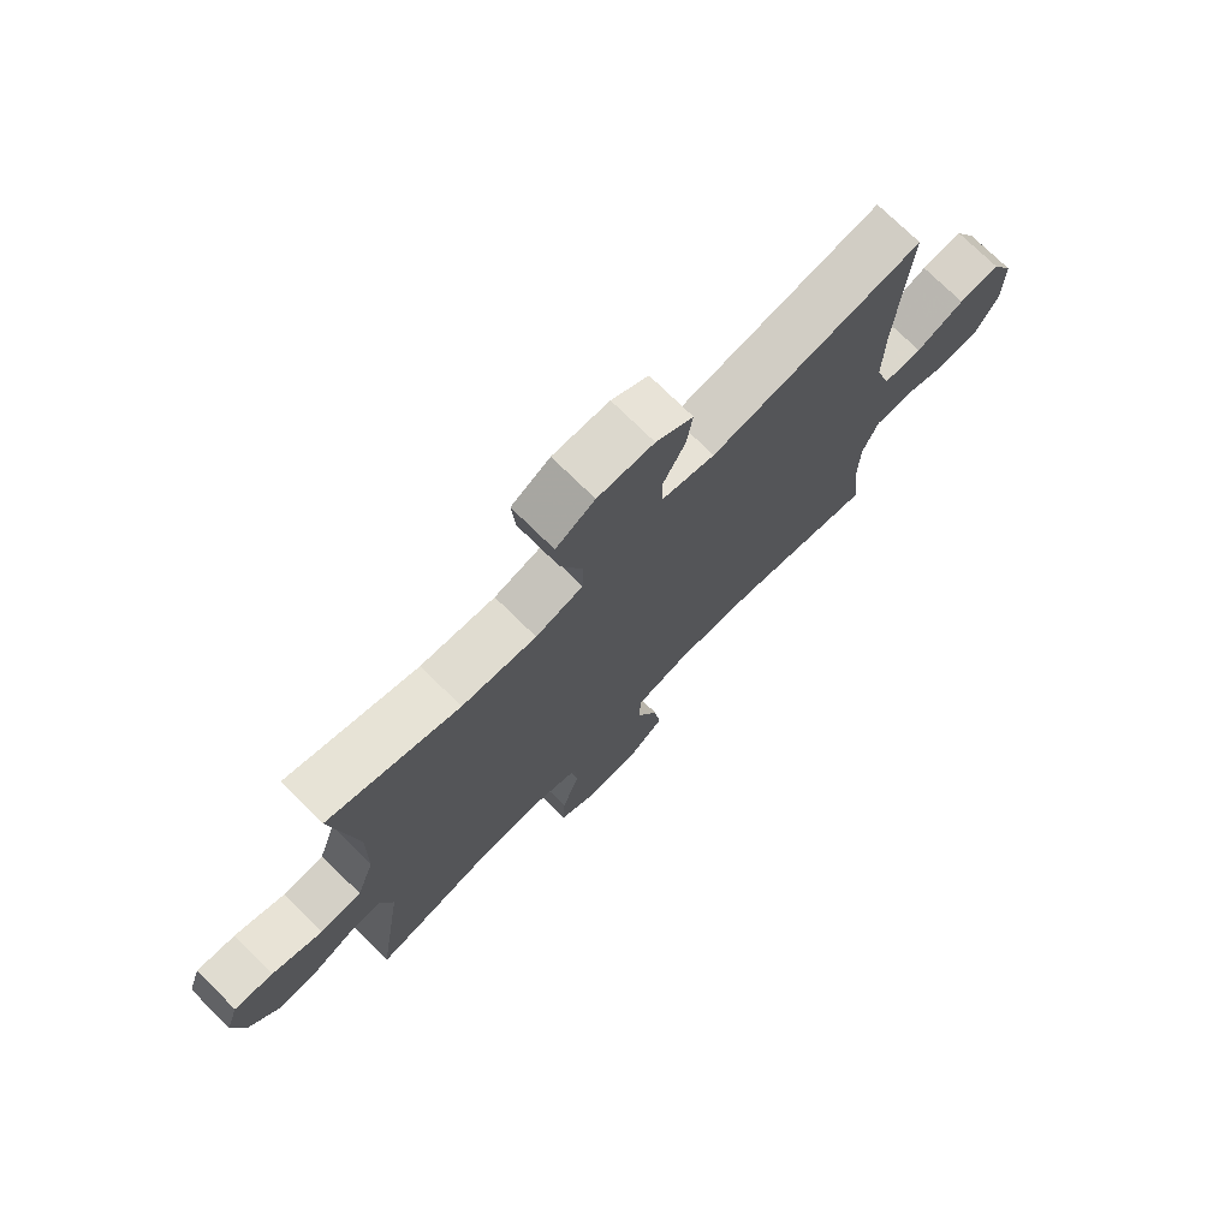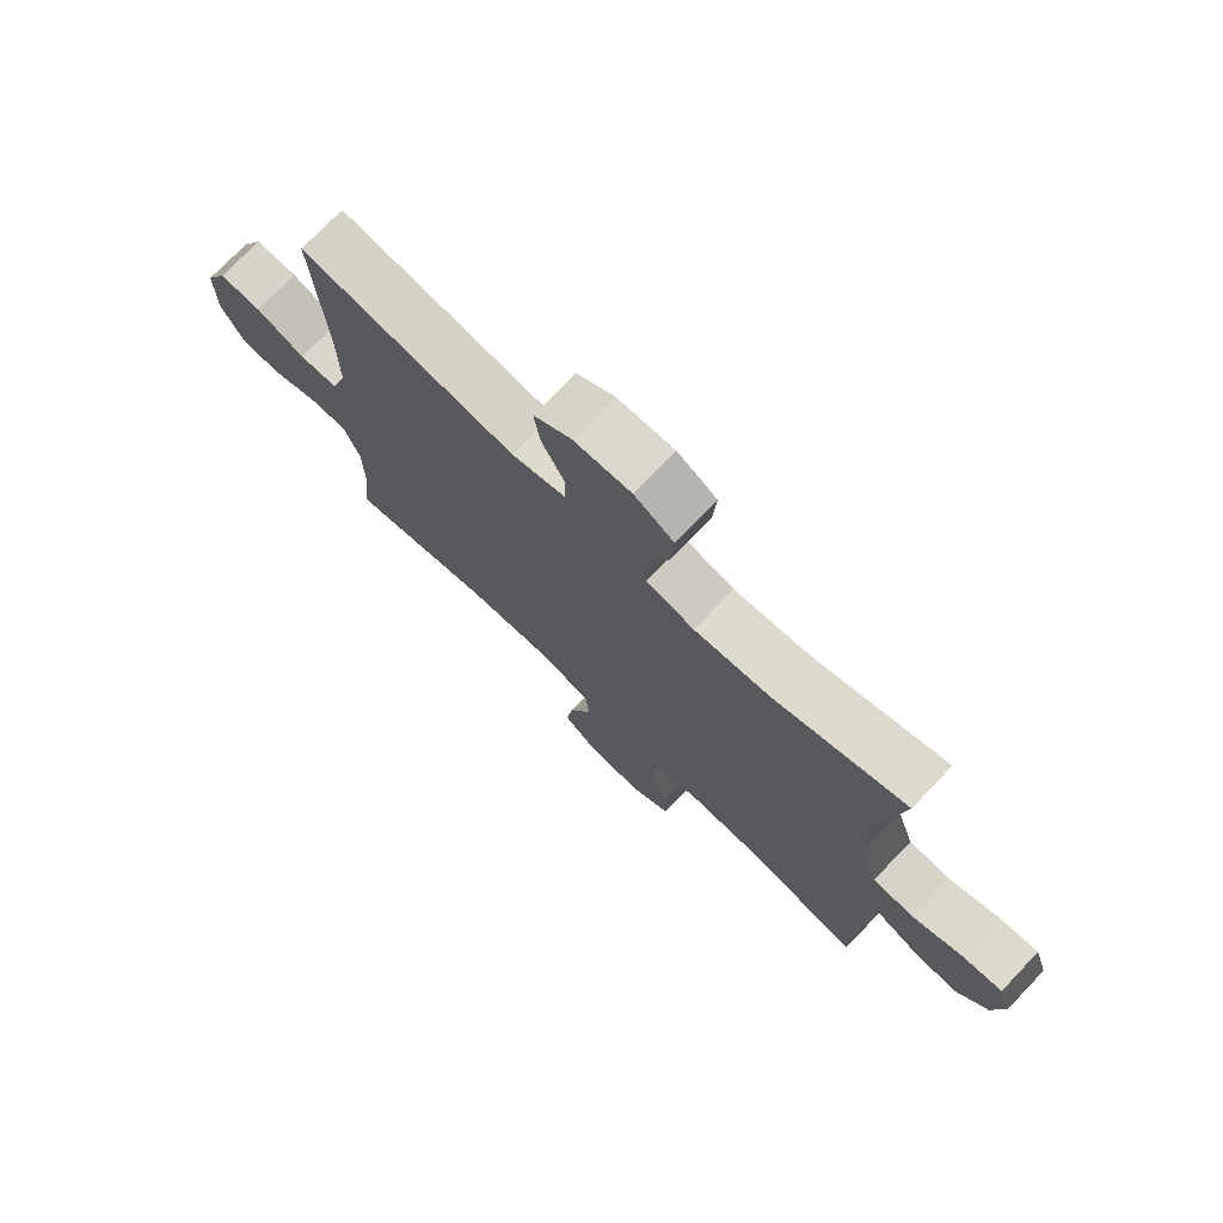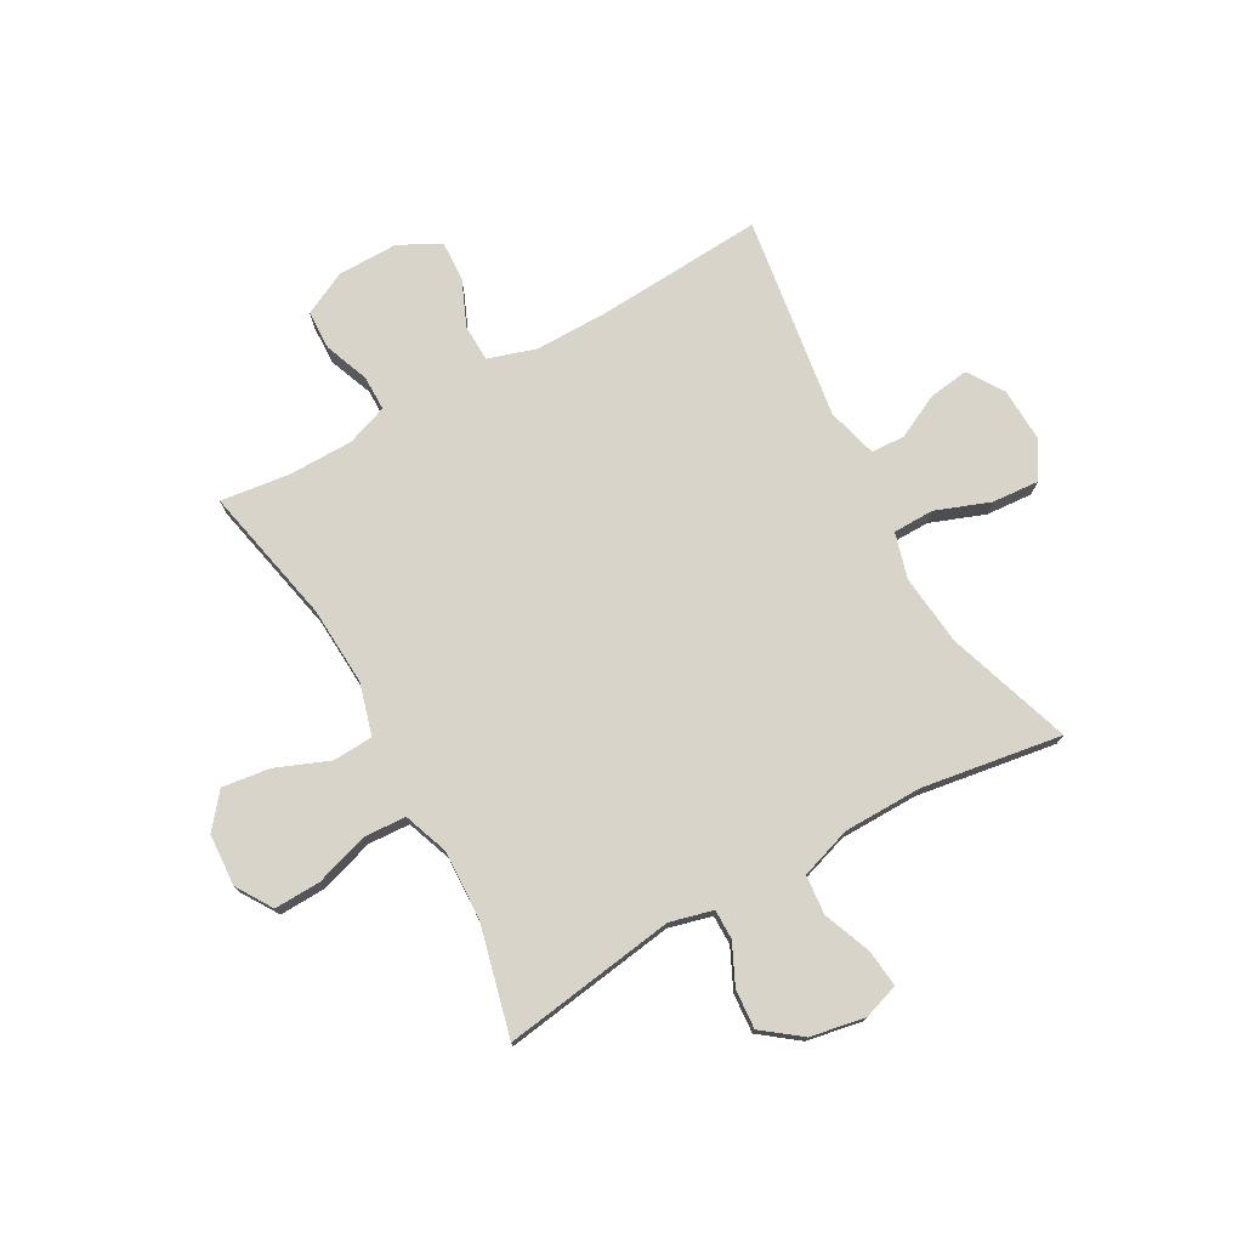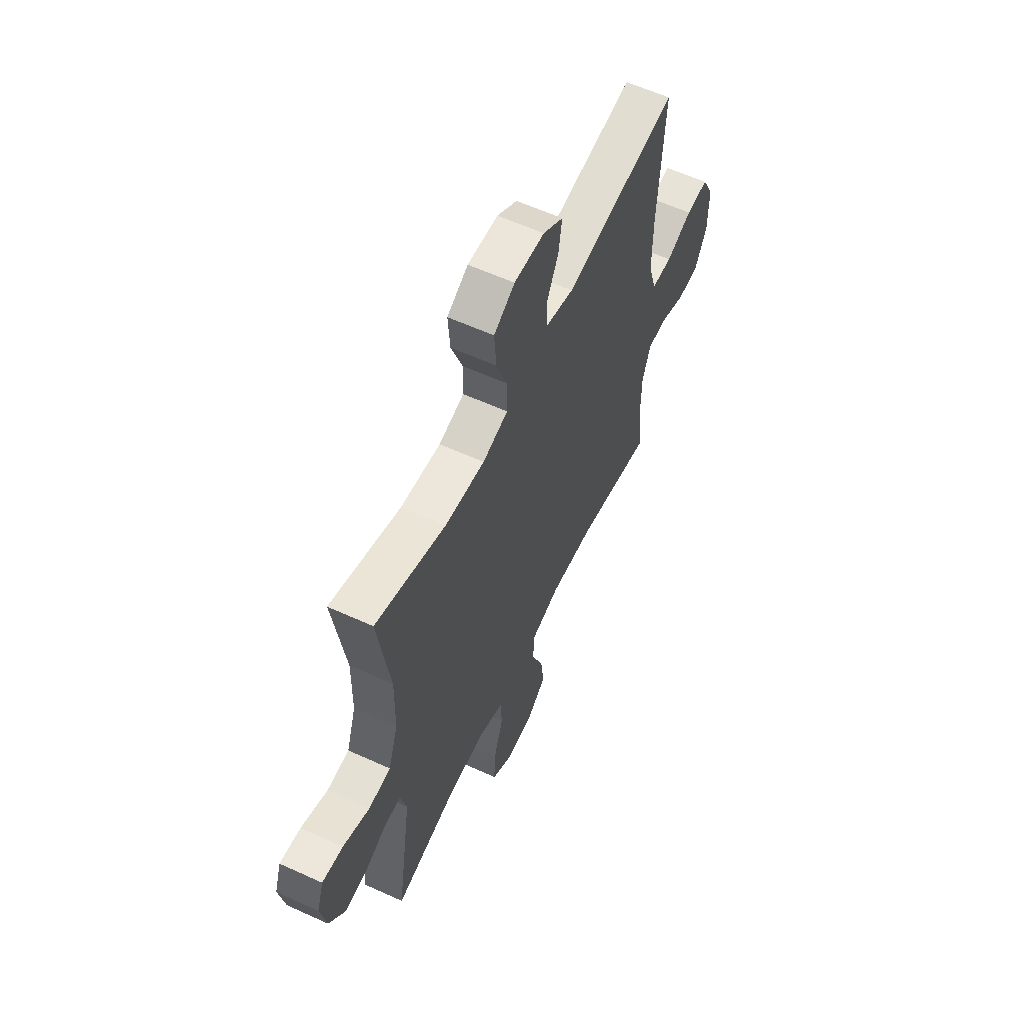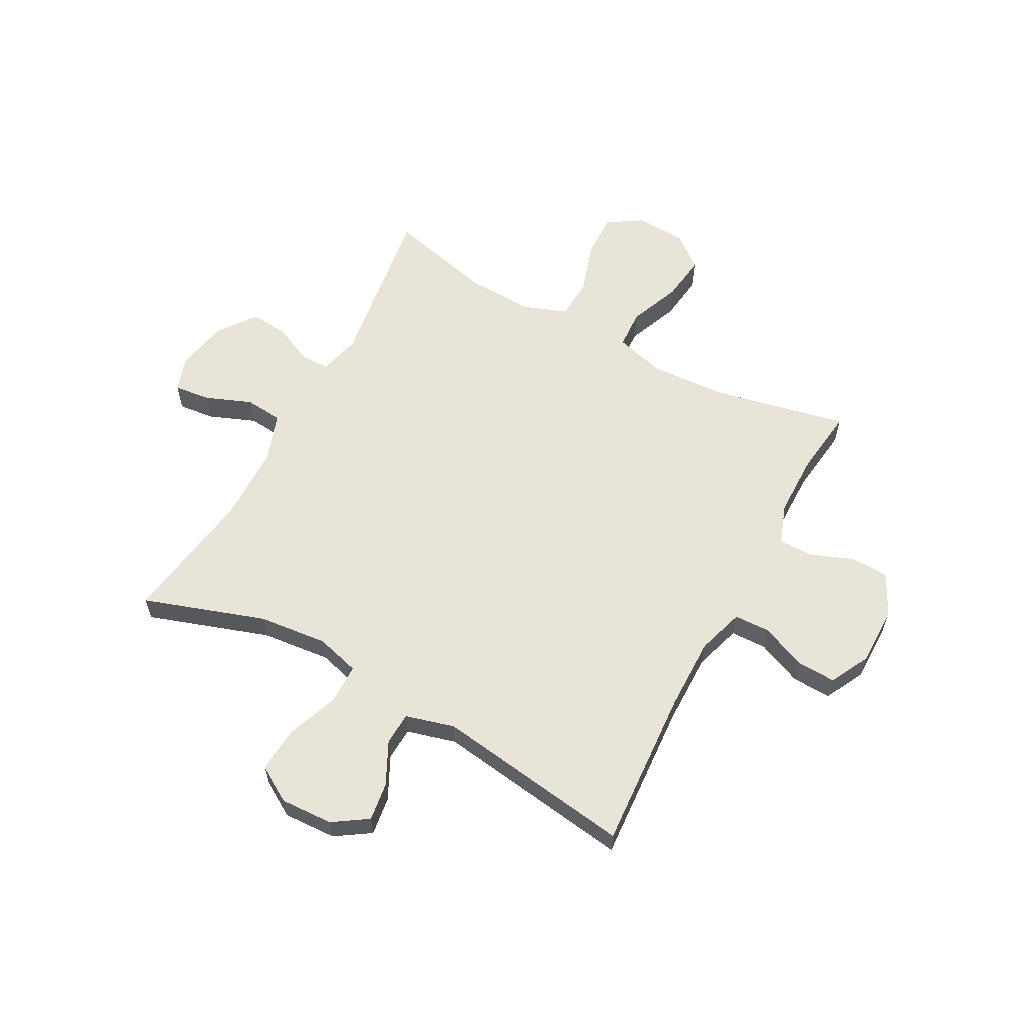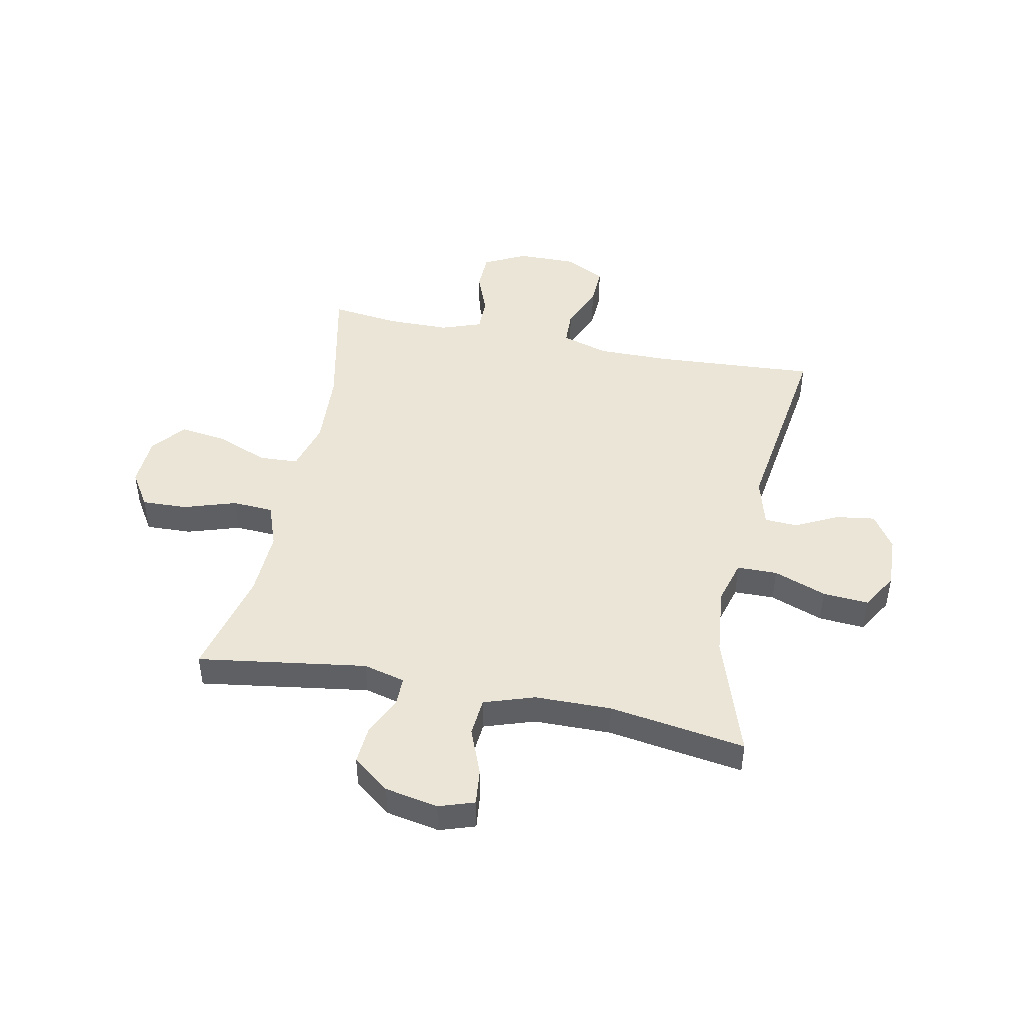
<metadata>
{"format":"obj","ext":"obj","renderer":"f3d","projection":"perspective","resolution":1024,"background":"white","views":[{"elev":74.6,"azim":-45.5,"up":"+Z"},{"elev":74.5,"azim":-136.2,"up":"+Z"},{"elev":75.6,"azim":-119.0,"up":"+Y"},{"elev":59.9,"azim":-64.9,"up":"+Z"},{"elev":60.0,"azim":28.4,"up":"+Y"},{"elev":46.0,"azim":-78.5,"up":"+Y"}]}
</metadata>
<code>
v -0.5 0.07 0.5
v -0.282 0.07 0.427
v -0.158 0.07 0.414
v -0.079 0.07 0.436
v -0.078 0.07 0.508
v -0.113 0.07 0.602
v -0.119 0.07 0.684
v -0.054 0.07 0.723
v 0.04 0.07 0.719
v 0.102 0.07 0.678
v 0.092 0.07 0.608
v 0.054 0.07 0.532
v 0.057 0.07 0.473
v 0.145 0.07 0.449
v 0.5 0.07 0.5
v 0.481 0.07 0.211
v 0.48 0.07 0.08
v 0.506 0.07 -0.004
v 0.57 0.07 -0.006
v 0.651 0.07 0.028
v 0.721 0.07 0.031
v 0.758 0.07 -0.041
v 0.757 0.07 -0.147
v 0.719 0.07 -0.222
v 0.651 0.07 -0.224
v 0.574 0.07 -0.194
v 0.512 0.07 -0.194
v 0.486 0.07 -0.266
v 0.485 0.07 -0.379
v 0.5 0.07 -0.5
v 0.258 0.07 -0.448
v 0.121 0.07 -0.44
v 0.031 0.07 -0.465
v 0.027 0.07 -0.535
v 0.064 0.07 -0.628
v 0.075 0.07 -0.712
v 0.016 0.07 -0.76
v -0.075 0.07 -0.765
v -0.138 0.07 -0.725
v -0.135 0.07 -0.644
v -0.105 0.07 -0.55
v -0.109 0.07 -0.477
v -0.188 0.07 -0.448
v -0.309 0.07 -0.453
v -0.5 0.07 -0.5
v -0.455 0.07 -0.198
v -0.474 0.07 -0.123
v -0.526 0.07 -0.123
v -0.596 0.07 -0.156
v -0.665 0.07 -0.161
v -0.715 0.07 -0.095
v -0.733 0.07 0
v -0.712 0.07 0.063
v -0.647 0.07 0.056
v -0.564 0.07 0.023
v -0.495 0.07 0.029
v -0.465 0.07 0.119
v -0.463 0.07 0.256
v -0.5 0 0.5
v -0.282 0 0.427
v -0.158 0 0.414
v -0.079 0 0.436
v -0.078 0 0.508
v -0.113 0 0.602
v -0.119 0 0.684
v -0.054 0 0.723
v 0.04 0 0.719
v 0.102 0 0.678
v 0.092 0 0.608
v 0.054 0 0.532
v 0.057 0 0.473
v 0.145 0 0.449
v 0.5 0 0.5
v 0.481 0 0.211
v 0.48 0 0.08
v 0.506 0 -0.004
v 0.57 0 -0.006
v 0.651 0 0.028
v 0.721 0 0.031
v 0.758 0 -0.041
v 0.757 0 -0.147
v 0.719 0 -0.222
v 0.651 0 -0.224
v 0.574 0 -0.194
v 0.512 0 -0.194
v 0.486 0 -0.266
v 0.485 0 -0.379
v 0.5 0 -0.5
v 0.258 0 -0.448
v 0.121 0 -0.44
v 0.031 0 -0.465
v 0.027 0 -0.535
v 0.064 0 -0.628
v 0.075 0 -0.712
v 0.016 0 -0.76
v -0.075 0 -0.765
v -0.138 0 -0.725
v -0.135 0 -0.644
v -0.105 0 -0.55
v -0.109 0 -0.477
v -0.188 0 -0.448
v -0.309 0 -0.453
v -0.5 0 -0.5
v -0.455 0 -0.198
v -0.474 0 -0.123
v -0.526 0 -0.123
v -0.596 0 -0.156
v -0.665 0 -0.161
v -0.715 0 -0.095
v -0.733 0 0
v -0.712 0 0.063
v -0.647 0 0.056
v -0.564 0 0.023
v -0.495 0 0.029
v -0.465 0 0.119
v -0.463 0 0.256
f 52 53 54 55
f 52 55 56
f 51 52 56
f 48 49 50 51
f 47 48 51 56
f 46 47 56 57
f 44 45 46
f 43 44 46 57
f 38 39 40 41
f 38 41 42
f 37 38 42
f 34 35 36 37
f 34 37 42
f 33 34 42
f 32 33 42 43
f 29 30 31
f 28 29 31 32
f 27 28 32 43
f 23 24 25 26
f 23 26 27
f 22 23 27
f 19 20 21 22
f 18 19 22 27
f 17 18 27 43
f 14 15 16
f 13 14 16 17
f 9 10 11 12
f 9 12 13
f 8 9 13
f 5 6 7 8
f 4 5 8 13
f 3 4 13 17
f 58 1 2
f 17 43 57 58
f 2 3 17 58
f 113 112 111 110
f 114 113 110
f 114 110 109
f 109 108 107 106
f 114 109 106 105
f 115 114 105 104
f 104 103 102
f 115 104 102 101
f 99 98 97 96
f 100 99 96
f 100 96 95
f 95 94 93 92
f 100 95 92
f 100 92 91
f 101 100 91 90
f 89 88 87
f 90 89 87 86
f 101 90 86 85
f 84 83 82 81
f 85 84 81
f 85 81 80
f 80 79 78 77
f 85 80 77 76
f 101 85 76 75
f 74 73 72
f 75 74 72 71
f 70 69 68 67
f 71 70 67
f 71 67 66
f 66 65 64 63
f 71 66 63 62
f 75 71 62 61
f 60 59 116
f 116 115 101 75
f 116 75 61 60
f 1 59 60 2
f 2 60 61 3
f 3 61 62 4
f 4 62 63 5
f 5 63 64 6
f 6 64 65 7
f 7 65 66 8
f 8 66 67 9
f 9 67 68 10
f 10 68 69 11
f 11 69 70 12
f 12 70 71 13
f 13 71 72 14
f 14 72 73 15
f 15 73 74 16
f 16 74 75 17
f 17 75 76 18
f 18 76 77 19
f 19 77 78 20
f 20 78 79 21
f 21 79 80 22
f 22 80 81 23
f 23 81 82 24
f 24 82 83 25
f 25 83 84 26
f 26 84 85 27
f 27 85 86 28
f 28 86 87 29
f 29 87 88 30
f 30 88 89 31
f 31 89 90 32
f 32 90 91 33
f 33 91 92 34
f 34 92 93 35
f 35 93 94 36
f 36 94 95 37
f 37 95 96 38
f 38 96 97 39
f 39 97 98 40
f 40 98 99 41
f 41 99 100 42
f 42 100 101 43
f 43 101 102 44
f 44 102 103 45
f 45 103 104 46
f 46 104 105 47
f 47 105 106 48
f 48 106 107 49
f 49 107 108 50
f 50 108 109 51
f 51 109 110 52
f 52 110 111 53
f 53 111 112 54
f 54 112 113 55
f 55 113 114 56
f 56 114 115 57
f 57 115 116 58
f 58 116 59 1

</code>
